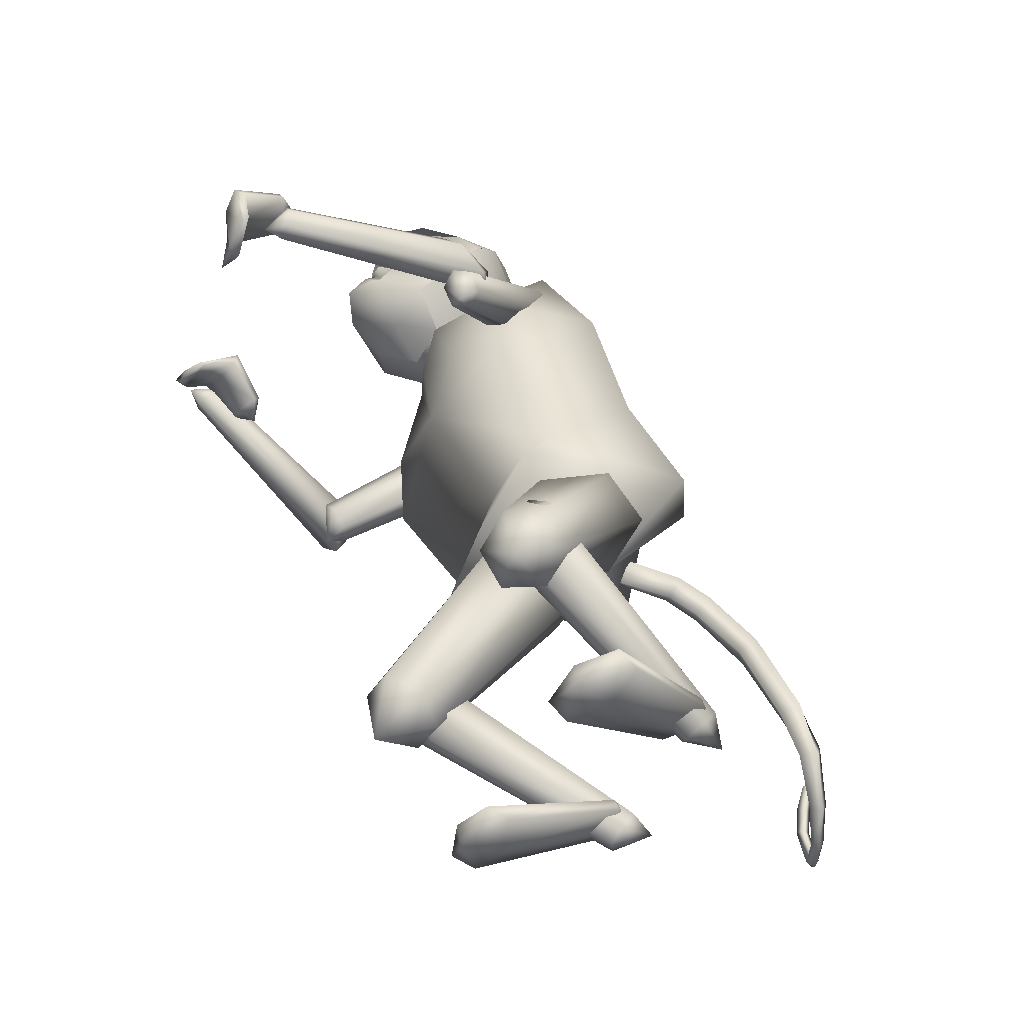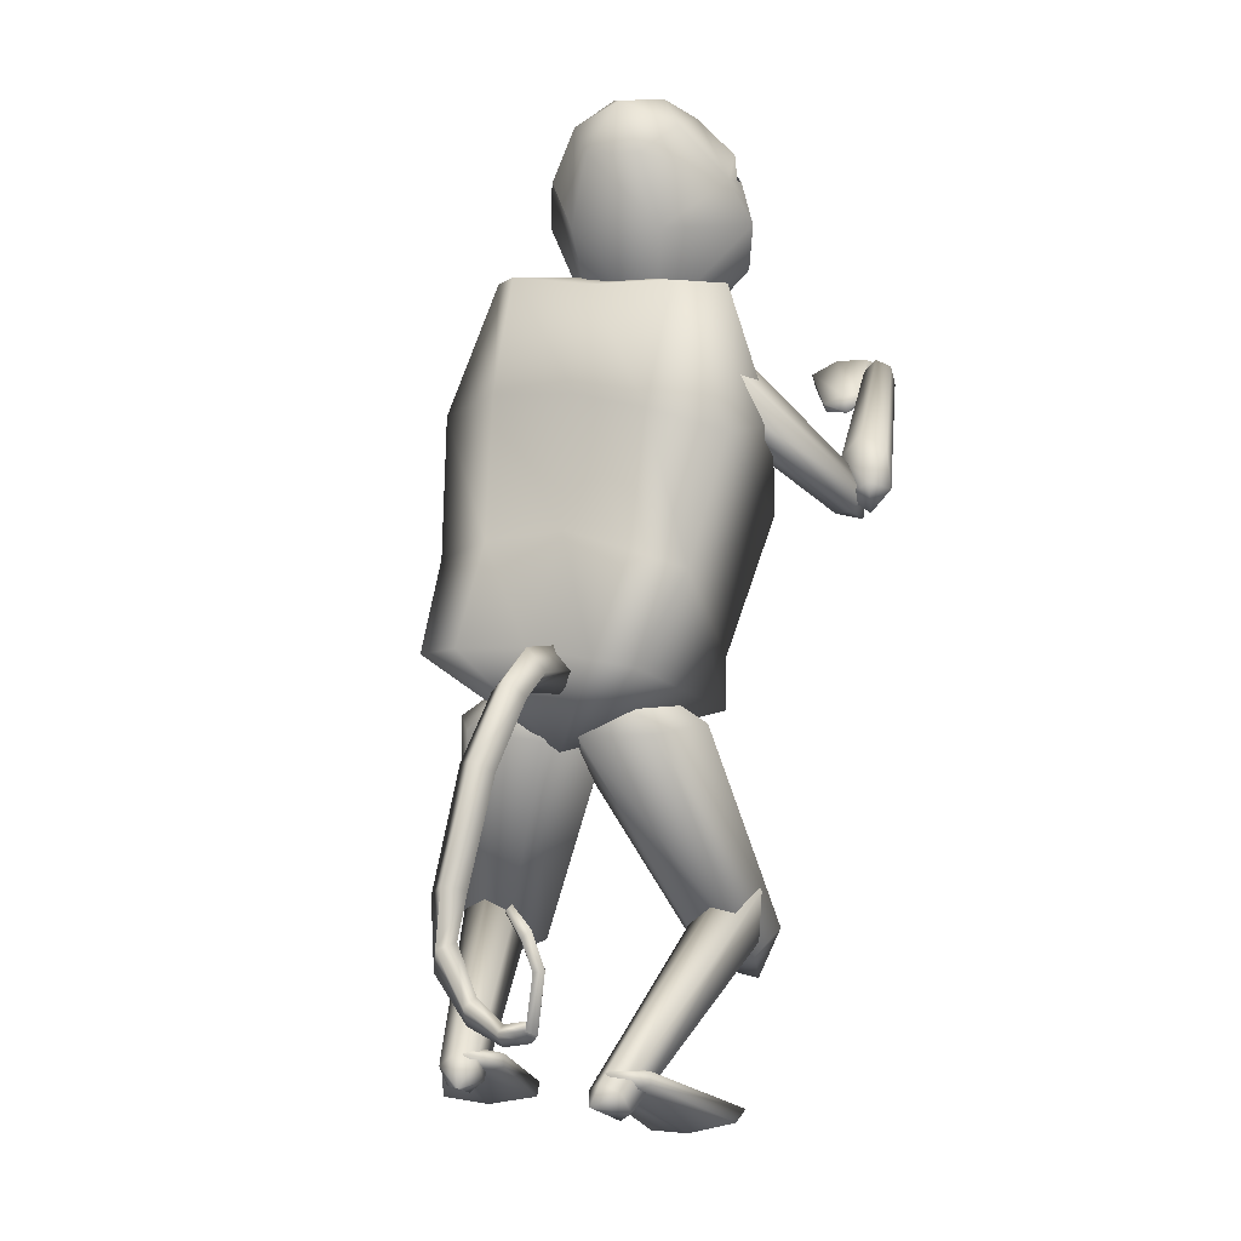
<metadata>
{"format":"obj","ext":"obj","renderer":"f3d","projection":"perspective","resolution":1024,"background":"white","views":[{"elev":-57.2,"azim":153.2,"up":"+Z"},{"elev":7.9,"azim":-67.0,"up":"+Z"}]}
</metadata>
<code>
o head.002_Sphere.002
v 0.1952 -0.1073 1.62
v 0.2291 -0.08283 1.447
v 0.174 0.03144 1.753
v 0.1881 0.06711 1.617
v 0.2241 0.04172 1.445
v 0.2863 0.04926 1.407
v 0.3988 0.03611 1.428
v 0.2163 -0.01601 1.848
v 0.2436 0.08534 1.802
v 0.3088 0.1605 1.702
v 0.3651 0.1887 1.619
v 0.4235 0.1629 1.536
v 0.4685 0.09001 1.477
v 0.3173 0.03855 1.852
v 0.3214 -0.06215 1.853
v 0.2517 -0.1161 1.804
v 0.3228 -0.1884 1.707
v 0.3813 -0.2142 1.624
v 0.4376 -0.186 1.541
v 0.4766 -0.1114 1.48
v 0.178 -0.06926 1.754
v 0.2917 -0.08659 1.409
v 0.4029 -0.06459 1.429
v 0.3095 0.16 1.703
v 0.3085 0.1599 1.703
v 0.4151 -0.178 1.704
v 0.4075 0.1564 1.699
v 0.3194 -0.0136 1.853
v 0.3651 0.1887 1.619
v 0.4235 0.1629 1.536
v 0.4365 0.07943 1.789
v 0.4851 0.1194 1.7
v 0.4435 -0.09499 1.792
v 0.4952 -0.1317 1.703
v 0.3813 -0.2142 1.624
v 0.4376 -0.186 1.541
v 0.5199 -0.006073 1.739
v 0.4151 -0.178 1.704
v 0.4075 0.1564 1.699
v 0.4415 -0.00454 1.8
v 0.3988 0.03611 1.428
v 0.4235 0.1629 1.536
v 0.4685 0.09001 1.477
v 0.4851 0.1194 1.7
v 0.5022 0.08139 1.632
v 0.5665 0.06052 1.493
v 0.4952 -0.1317 1.703
v 0.5092 -0.09303 1.634
v 0.5719 -0.07505 1.495
v 0.4879 -0.01037 1.456
v 0.4376 -0.186 1.541
v 0.4766 -0.1114 1.48
v 0.4029 -0.06459 1.429
v 0.5567 -0.03248 1.657
v 0.5548 0.01555 1.657
v 0.5199 -0.006073 1.739
v 0.4612 -0.05404 1.714
v 0.4583 0.04834 1.714
v 0.5207 -0.03808 1.633
v 0.5187 0.0209 1.633
v 0.6129 -0.006936 1.504
v 0.5808 0.006838 1.583
v 0.5815 -0.02174 1.584
v 0.5016 0.02555 1.652
v 0.5048 -0.04038 1.653
v 0.4837 -0.02392 1.707
v 0.482 0.009945 1.708
v 0.5221 0.000626 1.702
v 0.5232 -0.01505 1.701
v 0.5401 -0.09733 1.567
v 0.5283 -0.05384 1.577
v 0.525 0.03765 1.576
v 0.5332 0.08418 1.564
v 0.5375 -0.07536 1.782
v 0.5479 -0.008079 1.783
v 0.4832 0.1105 1.764
v 0.5323 0.05776 1.78
v 0.3854 -0.1813 1.705
v 0.4754 -0.142 1.754
v 0.468 -0.00987 1.823
v 0.4685 -0.07076 1.822
v 0.4613 0.05139 1.821
f 2 1 4
f 2 4 5
f 7 6 12
f 7 12 13
f 6 5 11
f 6 11 12
f 5 4 10
f 5 10 11
f 4 3 9
f 4 9 25
f 4 25 10
f 10 25 24
f 77 82 80
f 77 80 75
f 79 17 78
f 74 81 79
f 20 19 22
f 20 22 23
f 22 2 5
f 22 5 6
f 1 21 3
f 1 3 4
f 23 22 6
f 23 6 7
f 21 8 3
f 3 8 9
f 9 8 14
f 14 8 28
f 15 8 16
f 19 18 2
f 19 2 22
f 1 2 18
f 1 18 17
f 21 1 17
f 21 17 16
f 16 8 21
f 17 18 78
f 24 82 76
f 27 24 76
f 11 10 24
f 11 24 27
f 8 15 28
f 75 80 81
f 75 81 74
f 18 26 78
f 81 15 16
f 81 16 17
f 82 14 28
f 82 28 80
f 80 28 15
f 80 15 81
f 9 14 82
f 25 9 82
f 25 82 24
f 81 17 79
f 82 77 76
f 32 29 39
f 32 31 40
f 32 40 37
f 34 35 36
f 32 39 31
f 35 34 38
f 34 33 38
f 37 40 33
f 37 33 34
f 30 29 32
f 43 42 73
f 43 73 46
f 45 42 44
f 59 54 65
f 68 56 69
f 70 48 51
f 50 53 41
f 50 41 43
f 50 43 46
f 50 49 52
f 50 52 53
f 64 55 60
f 59 60 55
f 59 55 54
f 47 48 57
f 44 56 58
f 69 56 66
f 56 47 57
f 45 44 58
f 49 61 63
f 71 59 48
f 71 48 70
f 46 73 72
f 61 46 62
f 63 61 62
f 49 50 61
f 50 46 61
f 46 72 62
f 59 71 63
f 59 63 62
f 59 62 60
f 64 45 58
f 45 64 60
f 48 59 65
f 56 57 66
f 57 48 65
f 56 67 58
f 67 64 58
f 55 68 69
f 55 69 54
f 55 64 67
f 55 67 68
f 57 65 66
f 54 69 66
f 54 66 65
f 71 49 63
f 49 71 70
f 49 70 51
f 49 51 52
f 73 45 60
f 73 60 72
f 42 45 73
f 72 60 62
f 48 47 51
f 68 67 56
o Cylinder.013_Cylinder
v -0.1133 -0.01107 0.854
v -0.2454 -0.01109 0.8735
v -0.1105 -0.04427 0.8974
v -0.2555 -0.04507 0.9133
v -0.1133 -0.07748 0.854
v -0.2466 -0.07746 0.8708
v -0.1162 -0.04427 0.8106
v -0.2365 -0.04347 0.8309
v -0.3201 -0.009085 0.8425
v -0.3407 -0.04342 0.8739
v -0.3218 -0.07535 0.837
v -0.3012 -0.04101 0.8056
v -0.4274 -0.001724 0.7382
v -0.4578 -0.0359 0.7515
v -0.4283 -0.06775 0.7289
v -0.398 -0.03358 0.7157
v -0.5039 0.01508 0.53
v -0.5315 -0.01655 0.5564
v -0.5011 -0.05056 0.5428
v -0.4734 -0.01892 0.5164
v -0.5507 -0.01206 0.4136
v -0.5669 -0.02305 0.457
v -0.5377 -0.04849 0.4656
v -0.5215 -0.03749 0.4222
v -0.6051 -0.09757 0.348
v -0.6158 -0.09662 0.3811
v -0.5935 -0.1104 0.3947
v -0.5829 -0.1114 0.3616
v -0.6455 -0.1816 0.3335
v -0.653 -0.1739 0.355
v -0.6362 -0.1787 0.3683
v -0.6287 -0.1864 0.3468
v -0.6731 -0.244 0.3541
v -0.6806 -0.2363 0.3756
v -0.6638 -0.2411 0.3889
v -0.6563 -0.2488 0.3674
v -0.6741 -0.2552 0.3679
v -0.6813 -0.2374 0.3739
v -0.6628 -0.23 0.3751
v -0.6556 -0.2478 0.3691
v -0.6668 -0.2653 0.4724
v -0.6755 -0.2476 0.4686
v -0.6577 -0.2396 0.4641
v -0.6491 -0.2572 0.4679
v -0.6596 -0.238 0.5347
v -0.6706 -0.2258 0.5195
v -0.6541 -0.22 0.5077
v -0.6432 -0.2322 0.5229
v -0.6527 -0.2017 0.5698
v -0.6599 -0.1937 0.5598
v -0.6491 -0.19 0.552
v -0.6419 -0.198 0.562
f 83 84 86
f 83 86 85
f 85 86 88
f 85 88 87
f 84 90 94
f 84 94 91
f 84 83 89
f 84 89 90
f 87 88 90
f 87 90 89
f 83 85 87
f 83 87 89
f 94 93 97
f 94 97 98
f 90 88 93
f 90 93 94
f 86 84 91
f 86 91 92
f 88 86 92
f 88 92 93
f 97 96 100
f 97 100 101
f 91 94 98
f 91 98 95
f 92 91 95
f 92 95 96
f 93 92 96
f 93 96 97
f 101 100 104
f 101 104 105
f 98 97 101
f 98 101 102
f 95 98 102
f 95 102 99
f 96 95 99
f 96 99 100
f 104 103 107
f 104 107 108
f 102 101 105
f 102 105 106
f 99 102 106
f 99 106 103
f 100 99 103
f 100 103 104
f 107 110 114
f 107 114 111
f 105 104 108
f 105 108 109
f 106 105 109
f 106 109 110
f 103 106 110
f 103 110 107
f 114 113 117
f 114 117 118
f 108 107 111
f 108 111 112
f 109 108 112
f 109 112 113
f 110 109 113
f 110 113 114
f 118 117 121
f 118 121 122
f 111 114 118
f 111 118 115
f 112 111 115
f 112 115 116
f 113 112 116
f 113 116 117
f 121 120 124
f 121 124 125
f 115 118 122
f 115 122 119
f 116 115 119
f 116 119 120
f 117 116 120
f 117 120 121
f 124 123 127
f 124 127 128
f 122 121 125
f 122 125 126
f 119 122 126
f 119 126 123
f 120 119 123
f 120 123 124
f 127 130 134
f 127 134 131
f 125 124 128
f 125 128 129
f 126 125 129
f 126 129 130
f 123 126 130
f 123 130 127
f 132 131 134
f 132 134 133
f 128 127 131
f 128 131 132
f 129 128 132
f 129 132 133
f 130 129 133
f 130 133 134
o Cylinder.012_Cylinder.000
v 0.7512 -0.2795 1.263
v 0.8777 -0.2591 1.288
v 0.7567 -0.3179 1.282
v 0.8822 -0.3184 1.329
v 0.7461 -0.3163 1.298
v 0.9096 -0.3175 1.336
v 0.7302 -0.2762 1.294
v 0.9028 -0.2661 1.307
v 0.7247 -0.2378 1.275
v 0.8869 -0.2102 1.268
v 0.7353 -0.2395 1.259
v 0.8759 -0.2062 1.258
v 0.9034 -0.2877 1.289
v 0.7111 -0.2914 1.26
v 0.8247 -0.2476 1.304
v 0.8379 -0.2966 1.332
v 0.8356 -0.2896 1.358
v 0.8201 -0.2337 1.356
v 0.8069 -0.1847 1.328
v 0.8092 -0.1917 1.301
f 149 136 138
f 149 138 150
f 150 138 140
f 150 140 151
f 151 140 142
f 151 142 152
f 152 142 144
f 152 144 153
f 146 144 147
f 154 146 136
f 154 136 149
f 153 144 146
f 153 146 154
f 137 139 148
f 140 147 142
f 136 146 147
f 138 136 147
f 140 138 147
f 144 142 147
f 135 137 148
f 139 141 148
f 145 148 143
f 141 143 148
f 145 135 148
f 135 149 150
f 135 150 137
f 137 150 151
f 137 151 139
f 139 151 152
f 139 152 141
f 141 152 153
f 141 153 143
f 149 135 145
f 149 145 154
f 143 153 154
f 143 154 145
o Cylinder.011_Cylinder.013
v 0.4872 -0.3632 1.15
v 0.251 -0.197 1.378
v 0.4692 -0.4008 1.157
v 0.2058 -0.2438 1.407
v 0.4348 -0.4187 1.13
v 0.1181 -0.2455 1.401
v 0.4184 -0.399 1.096
v 0.07555 -0.2003 1.366
v 0.4364 -0.3614 1.09
v 0.1207 -0.1535 1.337
v 0.4708 -0.3435 1.117
v 0.2084 -0.1519 1.343
v 0.1321 -0.1821 1.415
v 0.4573 -0.4098 1.079
f 155 156 158
f 155 158 157
f 157 158 160
f 157 160 159
f 159 160 162
f 159 162 161
f 161 162 164
f 161 164 163
f 166 164 167
f 156 155 165
f 156 165 166
f 163 164 166
f 163 166 165
f 157 159 168
f 160 167 162
f 156 166 167
f 158 156 167
f 160 158 167
f 164 162 167
f 155 157 168
f 159 161 168
f 165 168 163
f 161 163 168
f 165 155 168
o Cylinder.010_Cylinder.012
v 0.8076 -0.3172 1.36
v 0.4768 -0.3983 1.239
v 0.8203 -0.3453 1.347
v 0.4711 -0.4494 1.21
v 0.8363 -0.3491 1.312
v 0.4449 -0.4676 1.138
v 0.8398 -0.3249 1.289
v 0.4245 -0.4347 1.095
v 0.8271 -0.2968 1.302
v 0.4302 -0.3836 1.123
v 0.8111 -0.293 1.337
v 0.4563 -0.3654 1.195
v 0.4018 -0.437 1.154
v 0.8714 -0.3128 1.315
f 169 170 172
f 169 172 171
f 171 172 174
f 171 174 173
f 173 174 176
f 173 176 175
f 175 176 178
f 175 178 177
f 180 178 181
f 170 169 179
f 170 179 180
f 177 178 180
f 177 180 179
f 171 173 182
f 174 181 176
f 170 180 181
f 172 170 181
f 174 172 181
f 178 176 181
f 169 171 182
f 173 175 182
f 179 182 177
f 175 177 182
f 179 169 182
o Cylinder.009_Cylinder.011
v 0.8795 0.3014 1.142
v 0.5285 0.3589 1.207
v 0.8748 0.2684 1.141
v 0.4946 0.3114 1.212
v 0.8673 0.2476 1.108
v 0.4299 0.2888 1.173
v 0.8645 0.2598 1.077
v 0.3991 0.3139 1.13
v 0.8692 0.2928 1.079
v 0.433 0.3614 1.125
v 0.8768 0.3136 1.111
v 0.4977 0.384 1.164
v 0.4127 0.3394 1.187
v 0.907 0.2619 1.08
f 183 184 186
f 183 186 185
f 185 186 188
f 185 188 187
f 187 188 190
f 187 190 189
f 189 190 192
f 189 192 191
f 194 192 195
f 184 183 193
f 184 193 194
f 191 192 194
f 191 194 193
f 185 187 196
f 188 195 190
f 184 194 195
f 186 184 195
f 188 186 195
f 192 190 195
f 183 185 196
f 187 189 196
f 193 196 191
f 189 191 196
f 193 183 196
o Cylinder.008_Cylinder.009
v 0.5003 0.3462 1.103
v 0.302 0.23 1.39
v 0.5031 0.3071 1.088
v 0.293 0.1593 1.389
v 0.473 0.289 1.056
v 0.2175 0.1144 1.385
v 0.44 0.31 1.04
v 0.151 0.1402 1.383
v 0.4372 0.3491 1.056
v 0.1601 0.2109 1.385
v 0.4673 0.3672 1.087
v 0.2356 0.2558 1.388
v 0.2068 0.1597 1.432
v 0.4719 0.3313 1.019
f 197 198 200
f 197 200 199
f 199 200 202
f 199 202 201
f 201 202 204
f 201 204 203
f 203 204 206
f 203 206 205
f 208 206 209
f 198 197 207
f 198 207 208
f 205 206 208
f 205 208 207
f 199 201 210
f 202 209 204
f 198 208 209
f 200 198 209
f 202 200 209
f 206 204 209
f 197 199 210
f 201 203 210
f 207 210 205
f 203 205 210
f 207 197 210
o Cylinder.007_Cylinder.008
v 0.8797 0.2862 1.121
v 0.9499 0.2528 1.016
v 0.8729 0.2438 1.127
v 0.9466 0.1825 1.033
v 0.8822 0.2401 1.143
v 0.9613 0.1714 1.011
v 0.8983 0.2788 1.153
v 0.9677 0.2299 1.002
v 0.9051 0.3212 1.148
v 0.9665 0.3 0.9969
v 0.8958 0.3249 1.132
v 0.9582 0.3114 1.002
v 0.9416 0.2218 0.9951
v 0.858 0.2899 1.157
v 0.9518 0.2693 1.07
v 0.9479 0.2115 1.073
v 0.9708 0.2042 1.086
v 0.9975 0.2548 1.096
v 1.001 0.3126 1.093
v 0.9784 0.3199 1.08
f 225 212 214
f 225 214 226
f 226 214 216
f 226 216 227
f 227 216 218
f 227 218 228
f 228 218 220
f 228 220 229
f 222 220 223
f 230 222 212
f 230 212 225
f 229 220 222
f 229 222 230
f 213 215 224
f 216 223 218
f 212 222 223
f 214 212 223
f 216 214 223
f 220 218 223
f 211 213 224
f 215 217 224
f 221 224 219
f 217 219 224
f 221 211 224
f 211 225 226
f 211 226 213
f 213 226 227
f 213 227 215
f 215 227 228
f 215 228 217
f 217 228 229
f 217 229 219
f 225 211 221
f 225 221 230
f 219 229 230
f 219 230 221
o Cylinder.006_Cylinder.007
v -0.1362 0.1213 0.1103
v 0.07096 0.1901 -0.01545
v -0.1127 0.07073 0.1223
v 0.1239 0.114 -0.006792
v -0.1022 0.07486 0.144
v 0.1712 0.1307 0.006624
v -0.1151 0.1296 0.1536
v 0.1656 0.2235 0.01138
v -0.1386 0.1802 0.1415
v 0.1127 0.2997 0.00272
v -0.1491 0.1761 0.1199
v 0.06537 0.283 -0.0107
v 0.1538 0.1984 -0.02247
v -0.1748 0.1091 0.1589
f 231 232 234
f 231 234 233
f 233 234 236
f 233 236 235
f 235 236 238
f 235 238 237
f 237 238 240
f 237 240 239
f 242 240 243
f 232 231 241
f 232 241 242
f 239 240 242
f 239 242 241
f 233 235 244
f 236 243 238
f 232 242 243
f 234 232 243
f 236 234 243
f 240 238 243
f 231 233 244
f 235 237 244
f 241 244 239
f 237 239 244
f 241 231 244
o Cylinder.005_Cylinder.006
v -0.1205 -0.1647 0.1026
v 0.09388 -0.2047 -0.02897
v -0.117 -0.2162 0.1249
v 0.1151 -0.2905 -0.004273
v -0.1048 -0.2121 0.1456
v 0.1662 -0.2905 0.006881
v -0.09601 -0.1567 0.1441
v 0.196 -0.2048 -0.006663
v -0.09948 -0.1052 0.1218
v 0.1747 -0.119 -0.03136
v -0.1117 -0.1092 0.1011
v 0.1237 -0.1189 -0.04251
v 0.1742 -0.2294 -0.03535
v -0.1593 -0.1518 0.1518
f 245 246 248
f 245 248 247
f 247 248 250
f 247 250 249
f 249 250 252
f 249 252 251
f 251 252 254
f 251 254 253
f 256 254 257
f 246 245 255
f 246 255 256
f 253 254 256
f 253 256 255
f 247 249 258
f 250 257 252
f 246 256 257
f 248 246 257
f 250 248 257
f 254 252 257
f 245 247 258
f 249 251 258
f 255 258 253
f 251 253 258
f 255 245 258
o Cylinder.004_Cylinder.005
v -0.132 0.1309 0.07235
v 0.2394 0.2316 0.25
v -0.1377 0.09843 0.09968
v 0.2598 0.1869 0.3052
v -0.1615 0.1018 0.1419
v 0.2804 0.2073 0.3957
v -0.1797 0.1376 0.1567
v 0.2806 0.2722 0.4309
v -0.1741 0.1701 0.1294
v 0.2603 0.3169 0.3757
v -0.1502 0.1667 0.08719
v 0.2397 0.2965 0.2852
v 0.3194 0.2546 0.3641
v -0.2213 0.1105 0.108
f 259 260 262
f 259 262 261
f 261 262 264
f 261 264 263
f 263 264 266
f 263 266 265
f 265 266 268
f 265 268 267
f 270 268 271
f 260 259 269
f 260 269 270
f 267 268 270
f 267 270 269
f 261 263 272
f 264 271 266
f 260 270 271
f 262 260 271
f 264 262 271
f 268 266 271
f 259 261 272
f 263 265 272
f 269 272 267
f 265 267 272
f 269 259 272
o Cylinder.003_Cylinder.004
v -0.1191 -0.1599 0.05275
v 0.2463 -0.2323 0.255
v -0.1392 -0.1898 0.07589
v 0.243 -0.2862 0.3054
v -0.1632 -0.1811 0.1172
v 0.2626 -0.2841 0.3984
v -0.167 -0.1426 0.1354
v 0.2854 -0.2281 0.4409
v -0.1469 -0.1127 0.1123
v 0.2887 -0.1742 0.3904
v -0.1229 -0.1214 0.07094
v 0.2692 -0.1763 0.2975
v 0.3194 -0.2535 0.3739
v -0.1996 -0.1353 0.09793
f 273 274 276
f 273 276 275
f 275 276 278
f 275 278 277
f 277 278 280
f 277 280 279
f 279 280 282
f 279 282 281
f 284 282 285
f 274 273 283
f 274 283 284
f 281 282 284
f 281 284 283
f 275 277 286
f 278 285 280
f 274 284 285
f 276 274 285
f 278 276 285
f 282 280 285
f 273 275 286
f 277 279 286
f 283 286 281
f 279 281 286
f 283 273 286
o Cylinder.002_Cylinder.003
v 0.3892 -0.2422 0.3307
v 0.2266 -0.1464 0.7273
v 0.325 -0.2996 0.3144
v 0.1146 -0.2326 0.7333
v 0.2568 -0.2734 0.2722
v -0.01267 -0.1785 0.7303
v 0.2529 -0.1897 0.2465
v -0.02805 -0.03824 0.7212
v 0.317 -0.1322 0.2628
v 0.08388 0.04794 0.7152
v 0.3852 -0.1585 0.305
v 0.2112 -0.006133 0.7182
v 0.02591 -0.0512 0.8719
v 0.3657 -0.2408 0.2008
f 287 288 290
f 287 290 289
f 289 290 292
f 289 292 291
f 291 292 294
f 291 294 293
f 293 294 296
f 293 296 295
f 298 296 299
f 288 287 297
f 288 297 298
f 295 296 298
f 295 298 297
f 289 291 300
f 292 299 294
f 288 298 299
f 290 288 299
f 292 290 299
f 296 294 299
f 287 289 300
f 291 293 300
f 297 300 295
f 293 295 300
f 297 287 300
o Cylinder.001_Cylinder.002
v 0.345 0.2869 0.3227
v 0.1986 0.1659 0.7143
v 0.353 0.2015 0.2955
v 0.2035 0.02137 0.7025
v 0.2892 0.1683 0.2536
v 0.08529 -0.04698 0.6992
v 0.2174 0.2205 0.239
v -0.03791 0.0292 0.7076
v 0.2094 0.3058 0.2663
v -0.04288 0.1737 0.7194
v 0.2731 0.339 0.3081
v 0.07536 0.2421 0.7228
v 0.01393 0.04562 0.8567
v 0.3217 0.2851 0.1942
f 301 302 304
f 301 304 303
f 303 304 306
f 303 306 305
f 305 306 308
f 305 308 307
f 307 308 310
f 307 310 309
f 312 310 313
f 302 301 311
f 302 311 312
f 309 310 312
f 309 312 311
f 303 305 314
f 306 313 308
f 302 312 313
f 304 302 313
f 306 304 313
f 310 308 313
f 301 303 314
f 305 307 314
f 311 314 309
f 307 309 314
f 311 301 314
o Cylinder_Cylinder.001
v 0.2573 -0.01113 0.7096
v 0.4059 -0.01515 1.31
v 0.2275 -0.2241 0.7394
v 0.3645 -0.1168 1.373
v -0.1537 -0.2056 0.8718
v 0.1744 -0.2432 1.522
v -0.1329 0.01369 0.8912
v 0.1303 0.008238 1.518
v -0.1286 0.223 0.8674
v 0.2149 0.228 1.515
v 0.2526 0.2044 0.735
v 0.4185 0.06965 1.355
v 0.309 -0.01182 1.527
v -0.01088 0.004308 0.6853
v 0.3218 -0.2826 1.095
v 0.3792 -0.01417 1.112
v 0.3397 0.2386 1.068
v 0.183 -0.2406 0.8454
v 0.1949 0.2224 0.8139
v 0.2194 -0.00717 0.8813
v 0.02029 0.2538 1.02
v -0.007313 -0.241 1.029
v 0.01522 0.01212 1.085
v 0.3798 -0.1777 1.155
v 0.3978 0.1314 1.147
v -0.183 -0.1345 0.8866
v -0.04122 -0.1442 1.061
v 0.1132 -0.1616 1.528
v 0.1259 0.1566 1.53
v -0.03608 0.138 1.065
v -0.182 0.1274 0.8906
v 0.1198 0.29 1.273
v 0.2932 0.2706 1.234
v 0.02124 0.148 1.321
v 0.008676 -0.1533 1.308
v 0.0796 -0.2802 1.265
v 0.07176 0.00998 1.324
v 0.2632 -0.2987 1.265
v 0.316 -0.2428 1.325
v 0.3559 0.218 1.3
f 329 338 352
f 341 349 351
f 341 351 337
f 344 348 346
f 344 346 335
f 326 324 327
f 327 322 342
f 316 326 327
f 318 316 327
f 320 318 327
f 324 343 327
f 329 352 350
f 329 350 336
f 332 329 336
f 331 347 339
f 333 331 330
f 333 330 334
f 334 330 329
f 334 329 332
f 346 347 331
f 335 346 331
f 335 331 333
f 318 320 353
f 326 339 354
f 331 339 330
f 330 338 329
f 330 316 318
f 330 318 338
f 339 326 316
f 339 316 330
f 320 327 342
f 336 350 349
f 336 349 341
f 337 351 348
f 337 348 344
f 343 322 327
f 346 324 347
f 339 347 354
f 348 343 324
f 348 324 346
f 350 320 342
f 350 342 349
f 351 322 343
f 351 343 348
f 349 342 322
f 349 322 351
f 350 352 320
f 353 320 352
f 338 353 352
f 338 318 353
f 324 326 354
f 347 324 354
f 315 334 332
f 315 332 317
f 334 315 325
f 334 325 333
f 323 335 333
f 323 333 325
f 317 319 328
f 315 317 328
f 340 321 328
f 325 328 323
f 345 323 328
f 325 315 328
f 317 332 336
f 317 336 319
f 340 341 337
f 340 337 321
f 345 344 335
f 345 335 323
f 319 336 341
f 319 341 340
f 321 337 344
f 321 344 345
f 321 345 328
f 319 340 328

</code>
